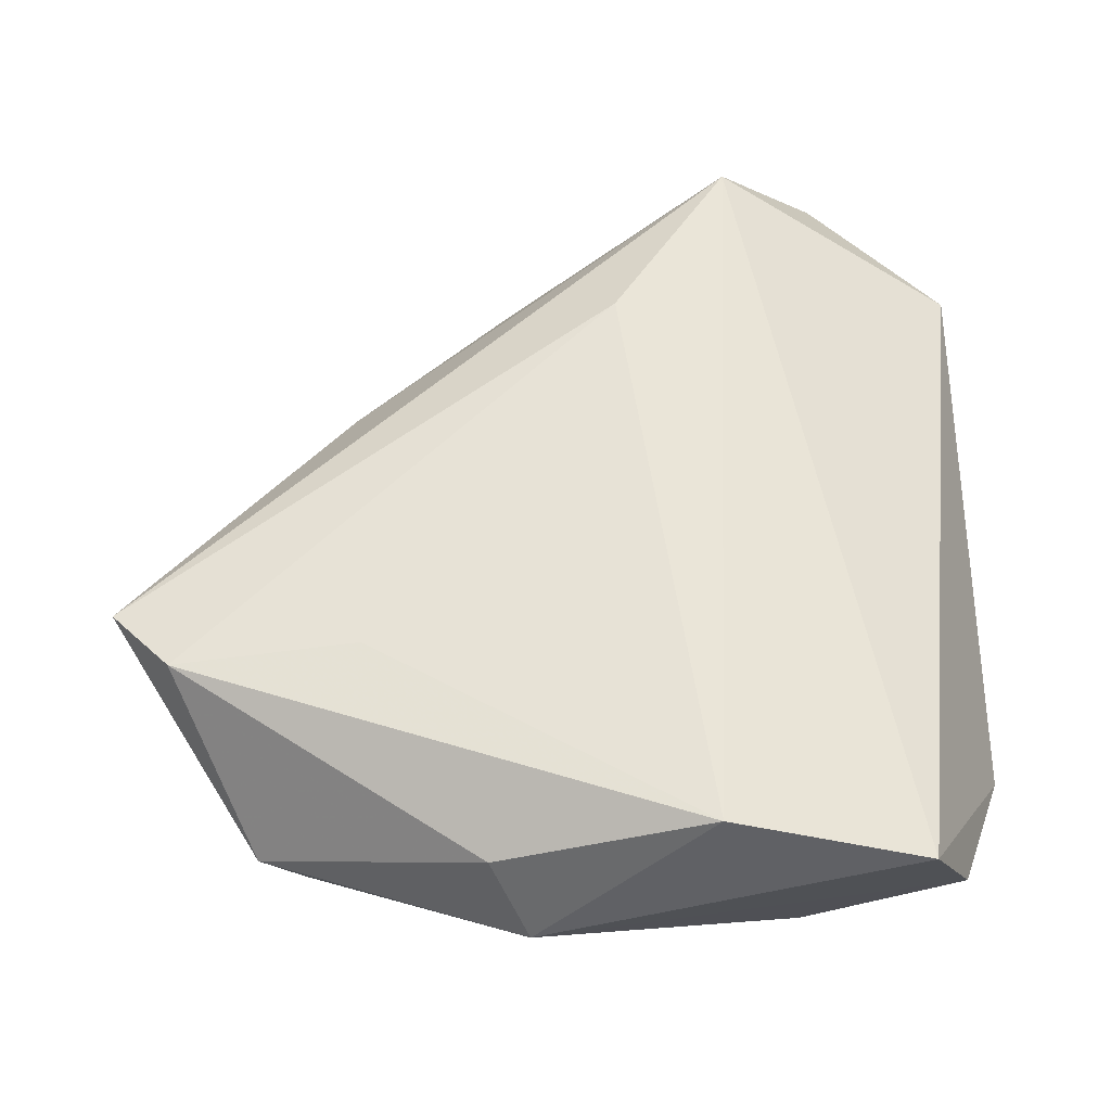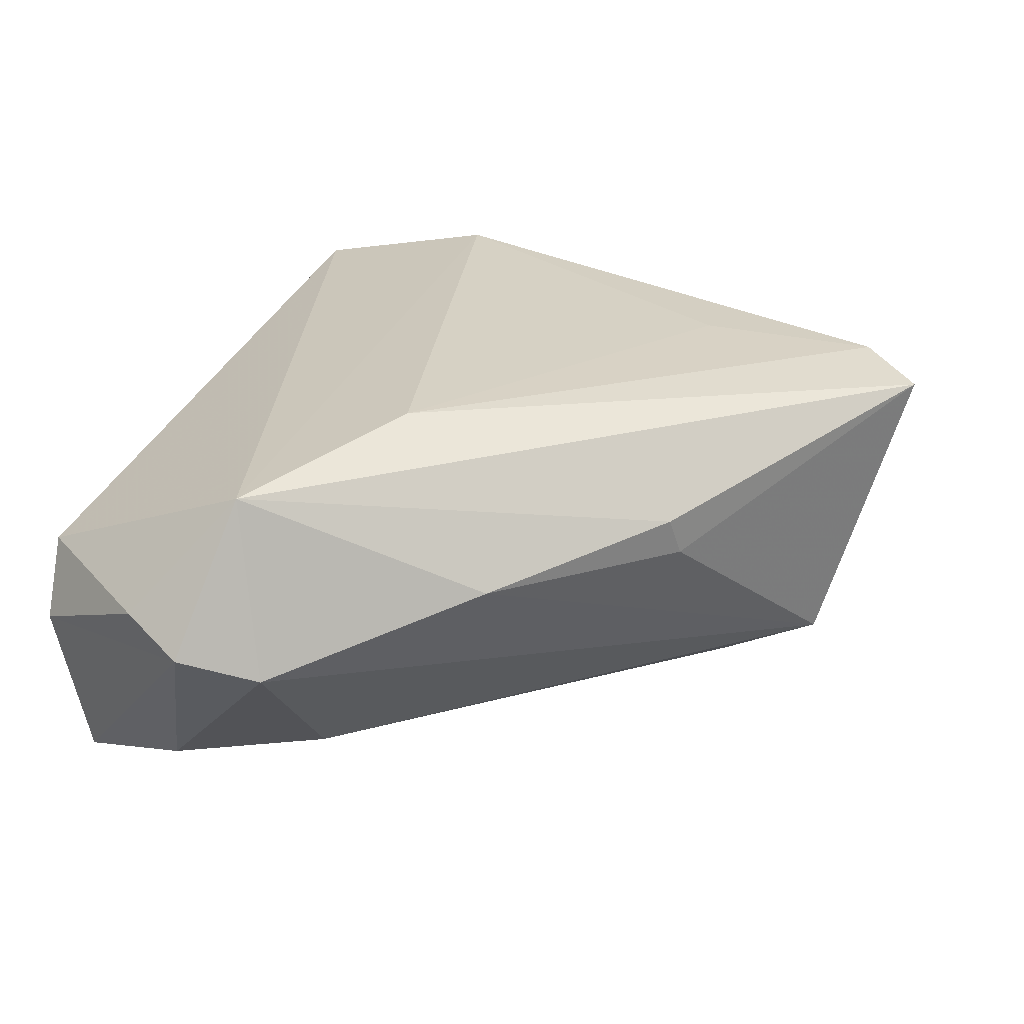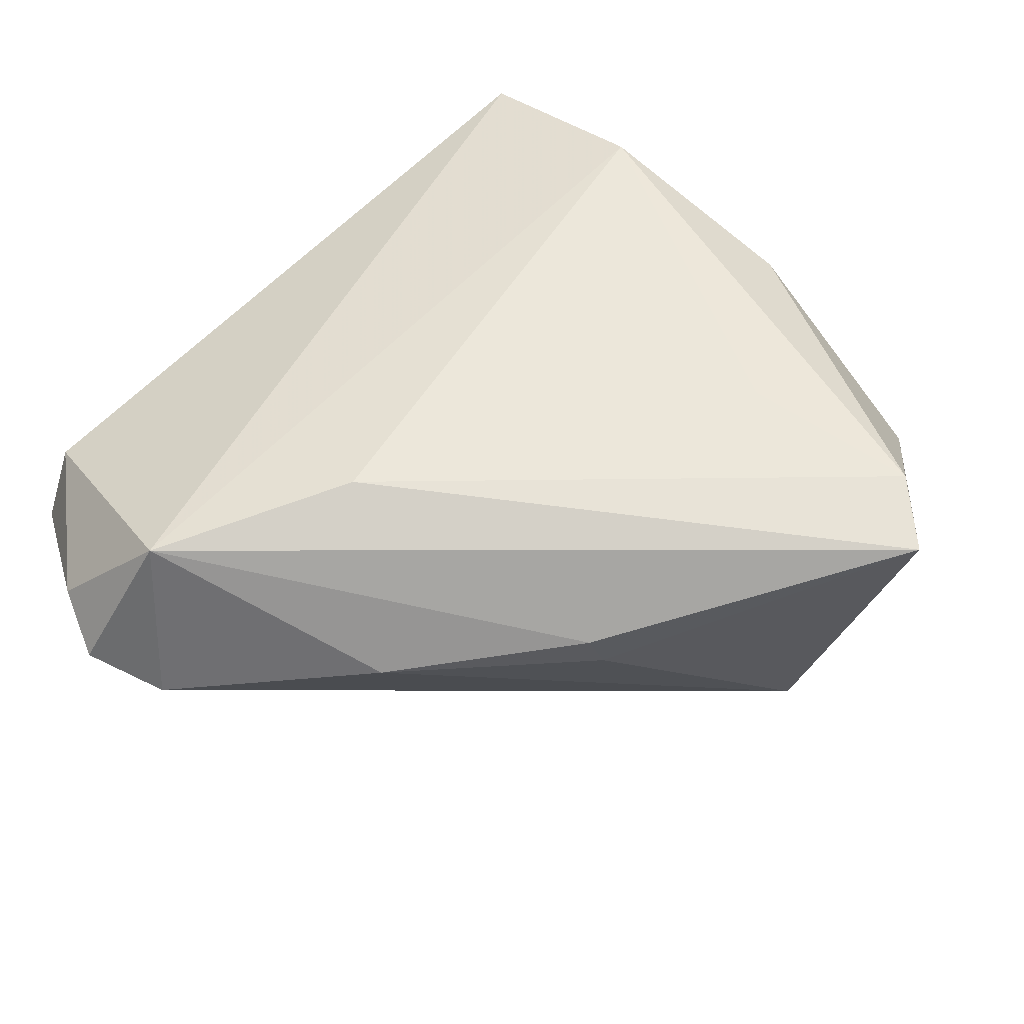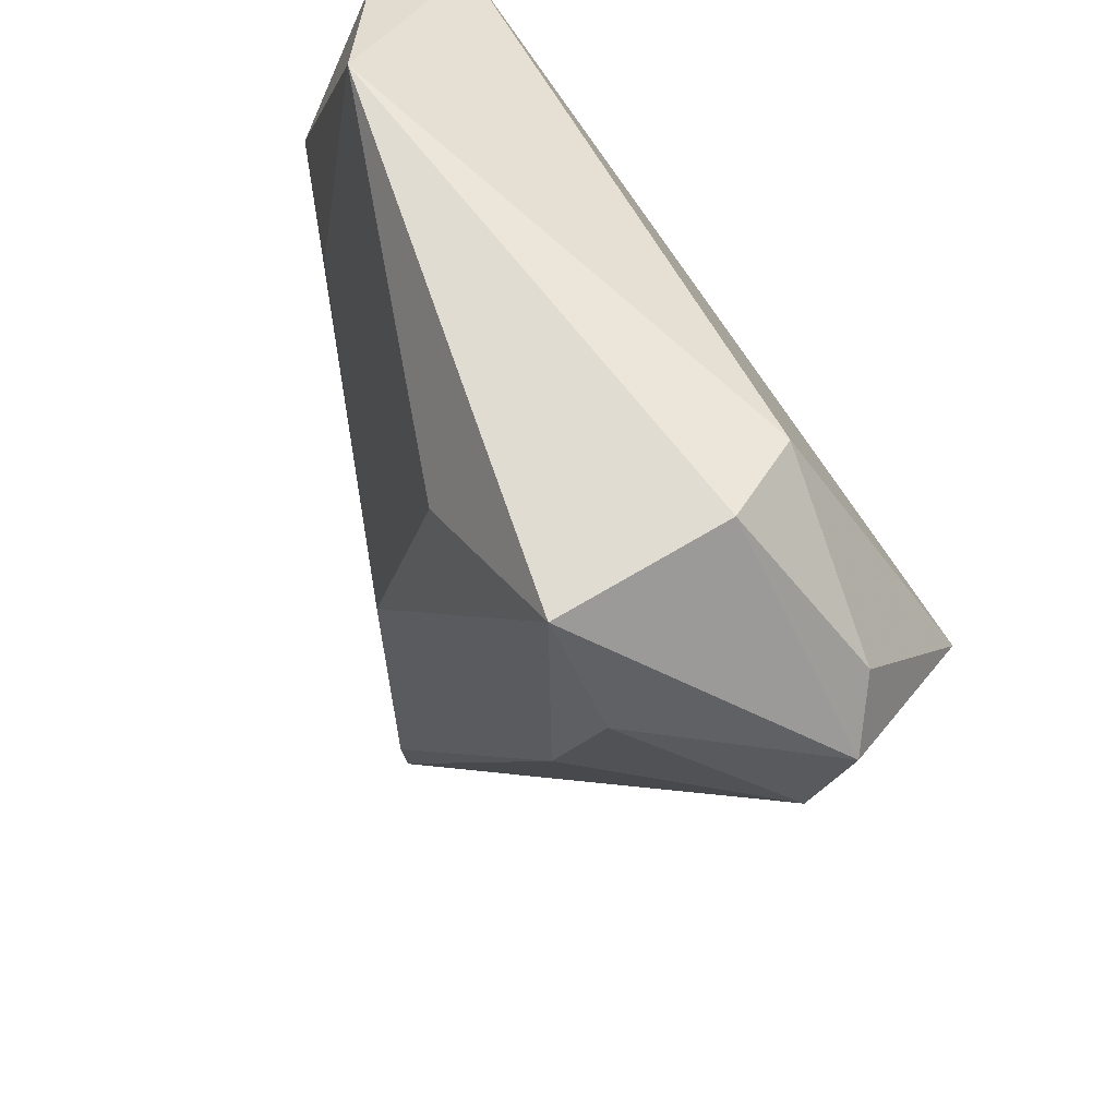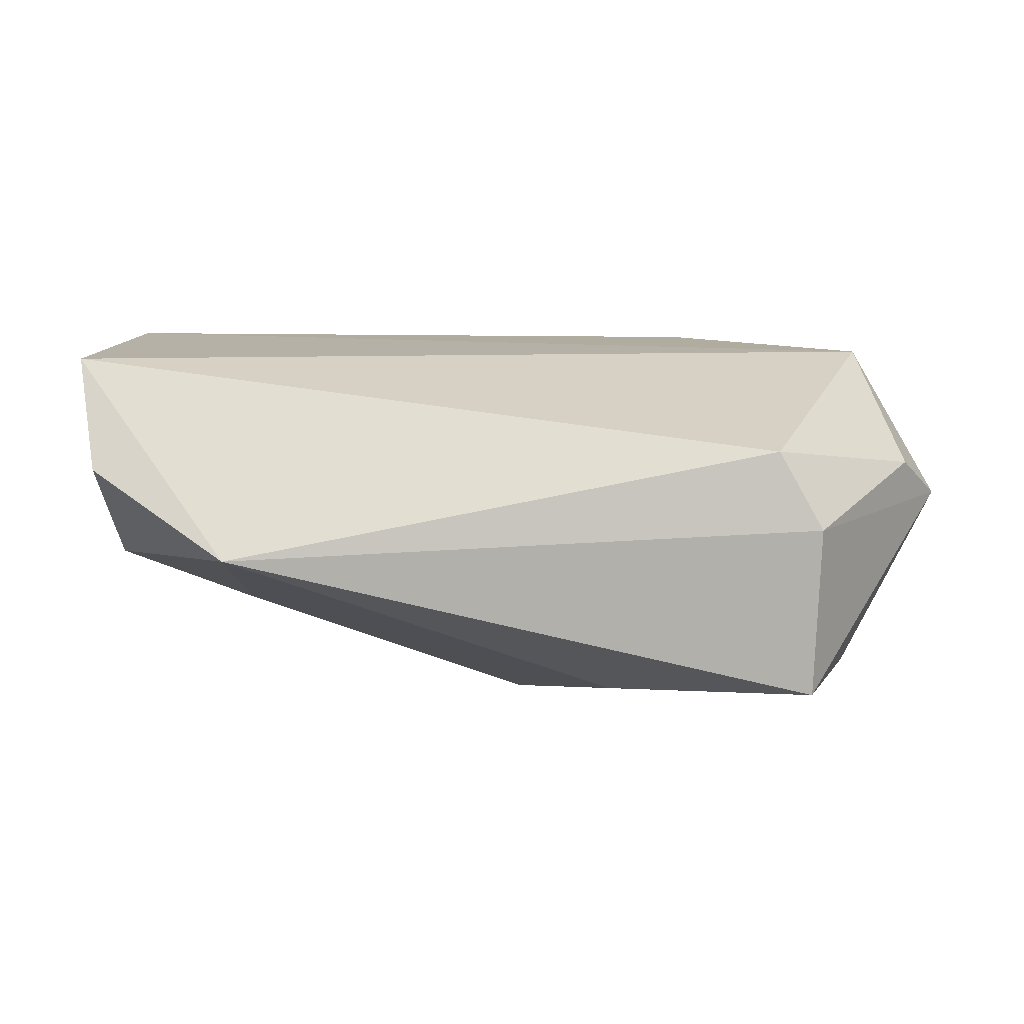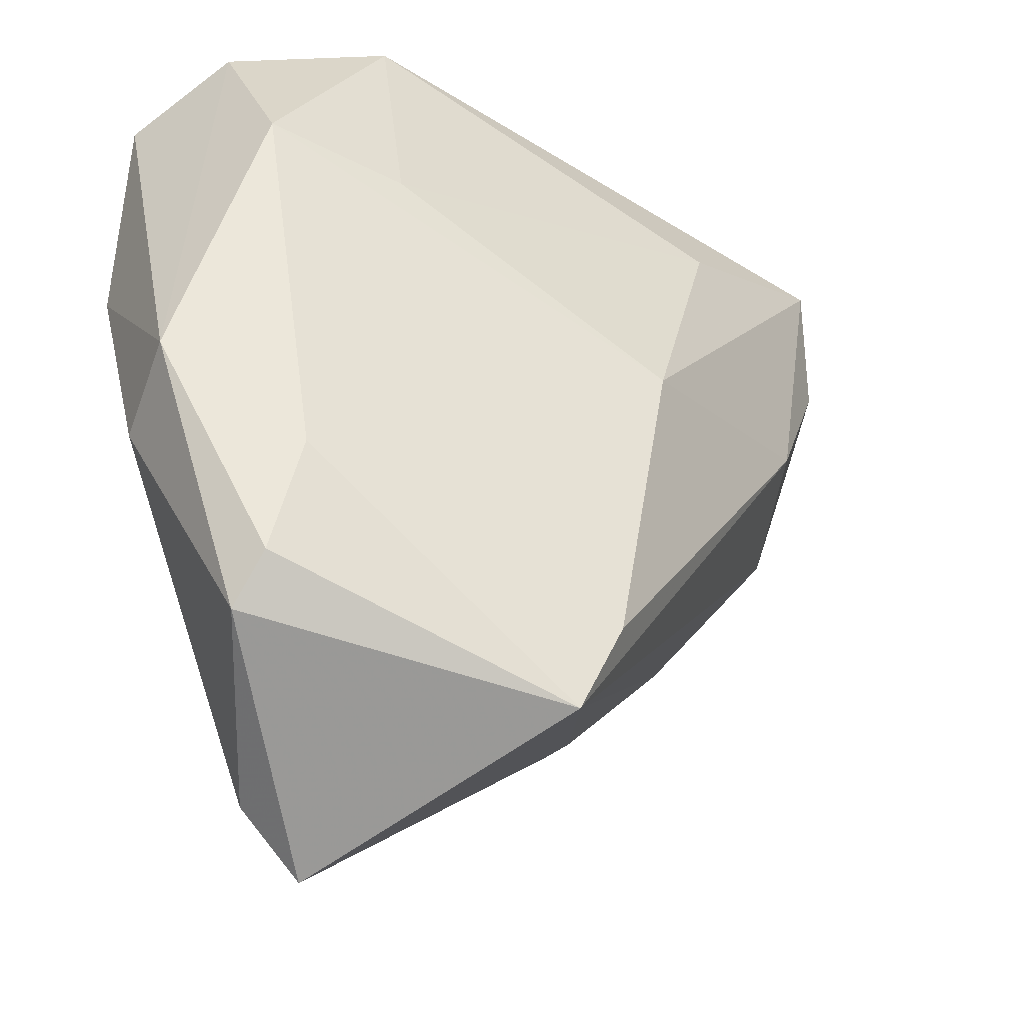
<metadata>
{"format":"obj","ext":"obj","renderer":"f3d","projection":"perspective","resolution":1024,"background":"white","views":[{"elev":60.4,"azim":87.0,"up":"+Z"},{"elev":25.8,"azim":-77.6,"up":"+Z"},{"elev":53.2,"azim":-53.4,"up":"+Z"},{"elev":54.2,"azim":-120.1,"up":"+Y"},{"elev":-0.9,"azim":-178.4,"up":"+Z"},{"elev":-39.8,"azim":131.8,"up":"+Y"}]}
</metadata>
<code>
v -0.04146 0.04386 -0.004946
v 0.01122 -0.06242 0.01568
v -0.04552 0.02606 -0.02053
v 0.02767 0.04386 -0.008511
v 0.0437 -0.01936 0.01338
v 0.03579 -0.02727 -0.007844
v -0.0005422 -0.03957 -0.02191
v 0.04892 -0.01493 0.002917
v -0.02665 -0.0006791 0.02154
v -0.01713 0.02955 -0.02389
v 0.04351 0.006749 0.02154
v 0.003841 -0.05139 -0.01917
v 0.02819 0.01593 -0.0131
v 0.04427 0.03651 0.002325
v 0.01806 -0.03297 0.01933
v 0.01898 -0.05547 0.01759
v 0.04427 0.0176 -0.007256
v 0.03693 -0.04663 0.0008187
v -0.04057 0.03974 -0.02402
v 0.047 0.03082 0.01608
v 0.03719 -0.04127 -0.004191
v -0.02051 -0.03369 0.006833
v -0.0189 -0.03489 0.001839
v -0.03653 0.04386 0.004094
v -0.0383 -0.01352 0.00326
v -0.005628 -0.000706 -0.02545
v -0.03691 0.00885 -0.02163
v -0.05758 0.02047 9.117e-05
v -0.05321 0.02775 0.003521
v -0.0485 0.01477 0.01815
v -0.05458 0.01083 -0.003238
f 16 2 18
f 20 11 8
f 1 4 19
f 19 4 10
f 14 4 20
f 17 4 14
f 20 8 14
f 14 8 17
f 18 2 12
f 17 7 26
f 26 19 10
f 5 16 18
f 11 16 5
f 18 8 5
f 5 8 11
f 30 11 20
f 18 12 21
f 21 8 18
f 17 8 21
f 6 7 17
f 6 12 7
f 17 21 6
f 6 21 12
f 7 12 27
f 27 26 7
f 19 26 27
f 13 4 17
f 17 26 13
f 10 4 13
f 13 26 10
f 11 30 9
f 2 16 9
f 9 30 2
f 24 30 20
f 24 4 1
f 20 4 24
f 2 30 22
f 15 16 11
f 11 9 15
f 15 9 16
f 31 27 12
f 25 22 30
f 30 31 25
f 25 31 12
f 28 31 30
f 1 19 28
f 19 27 3
f 27 31 3
f 3 28 19
f 31 28 3
f 23 25 12
f 22 25 23
f 23 12 2
f 2 22 23
f 1 28 29
f 29 24 1
f 29 28 30
f 30 24 29

</code>
